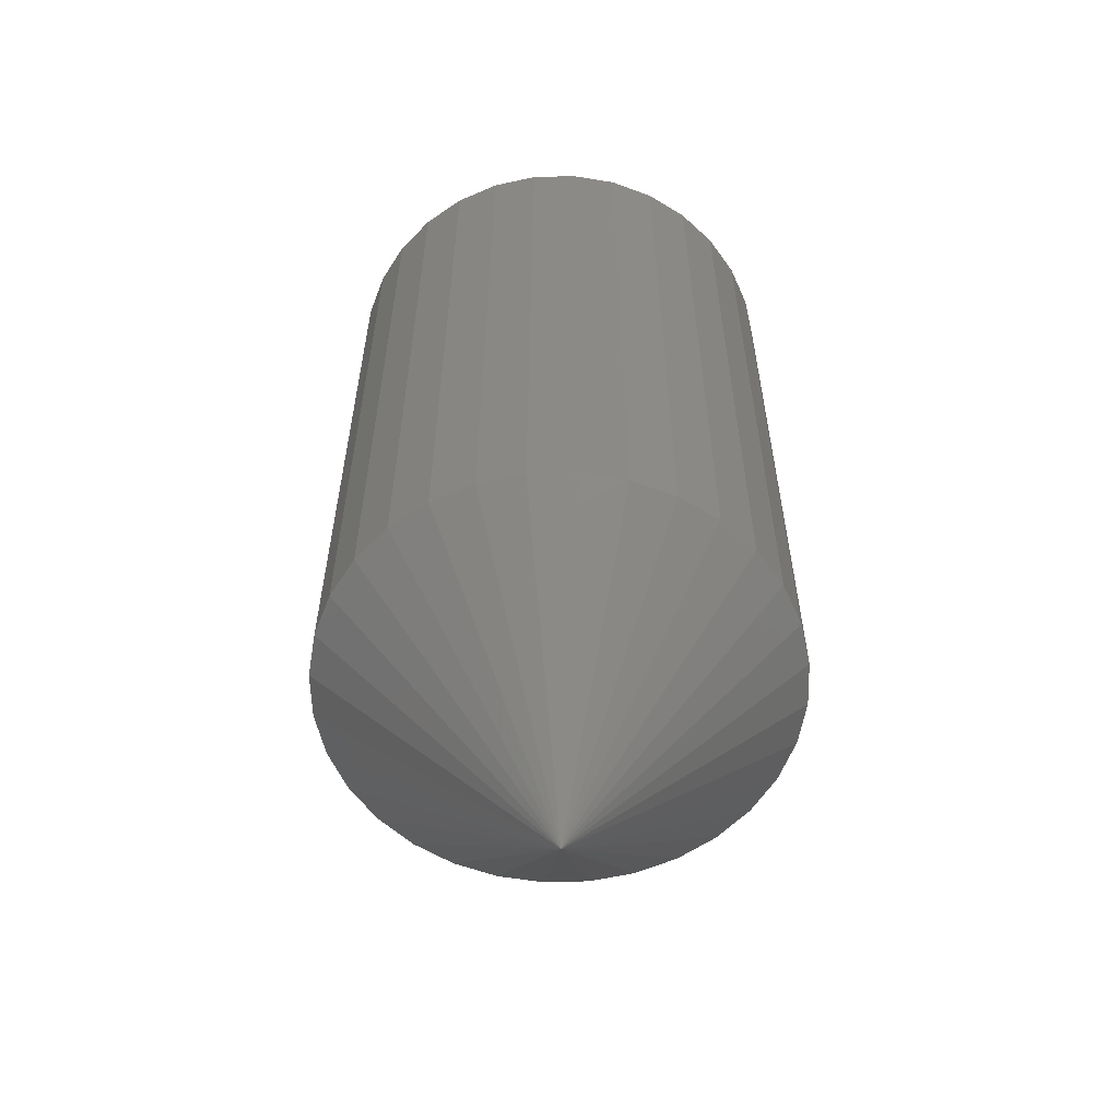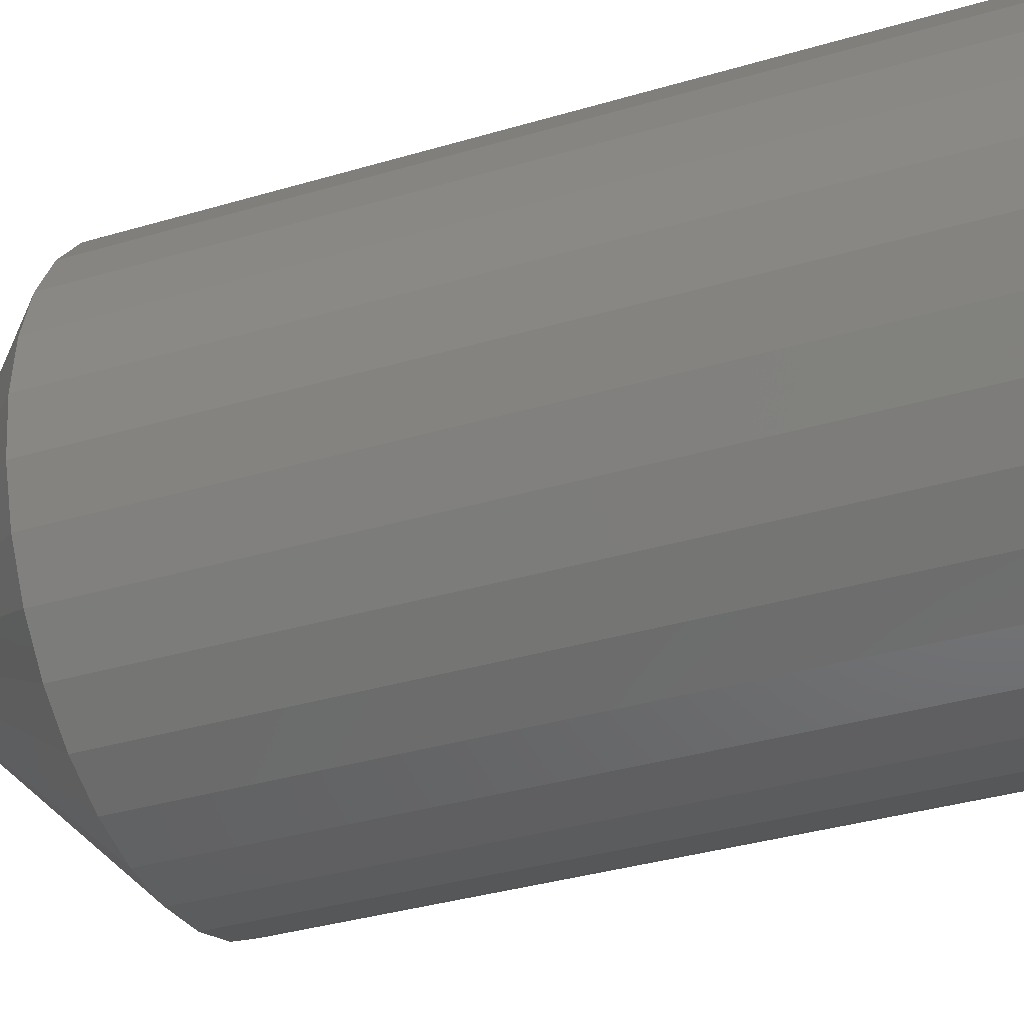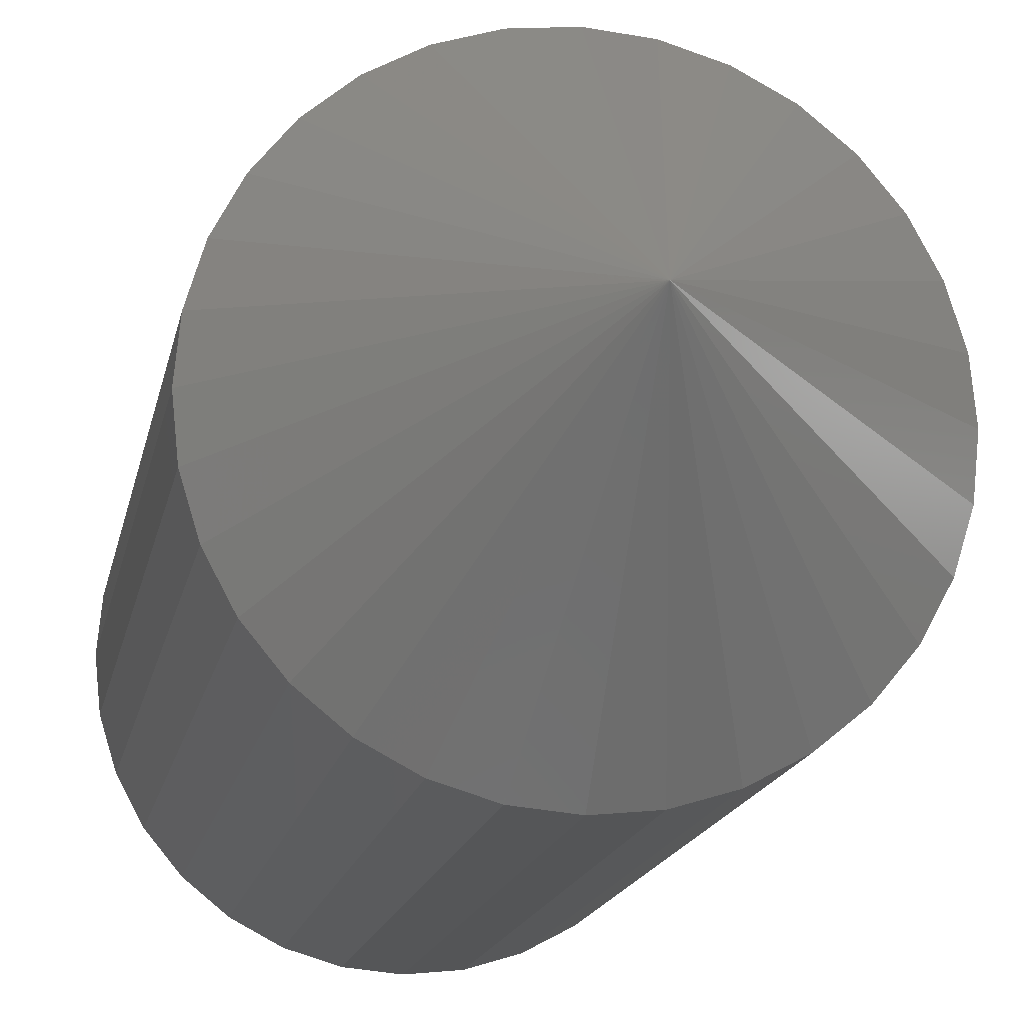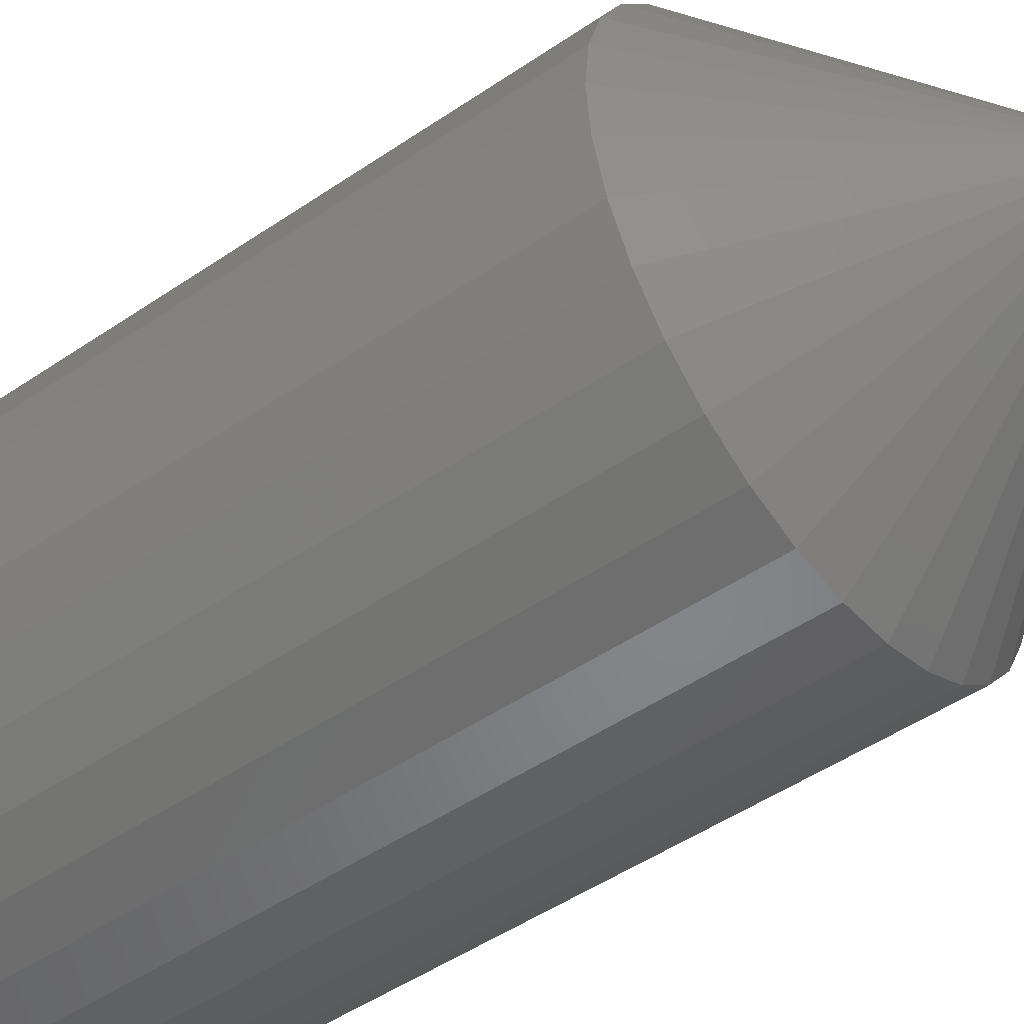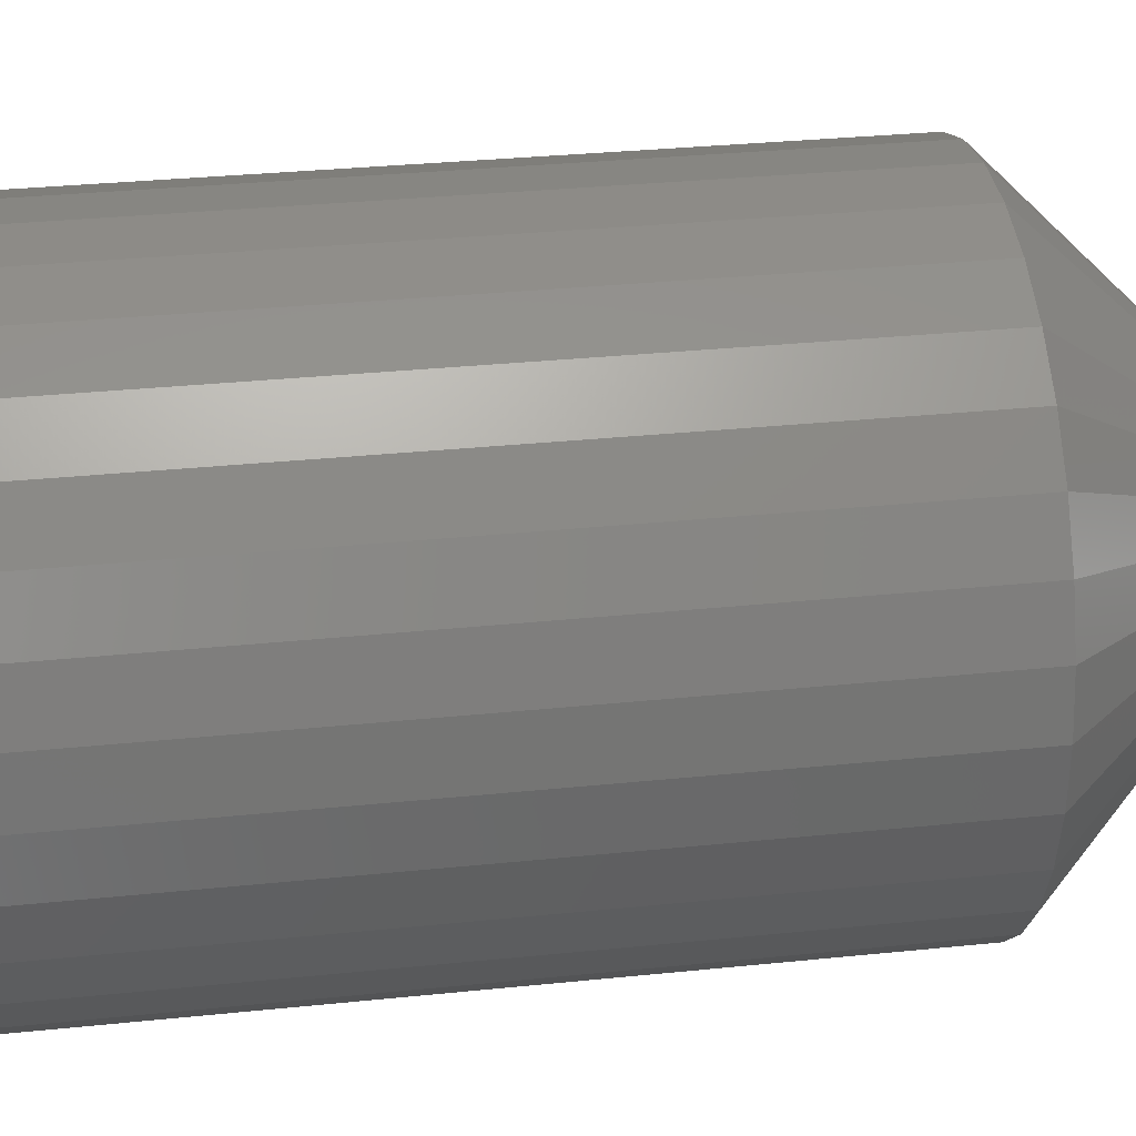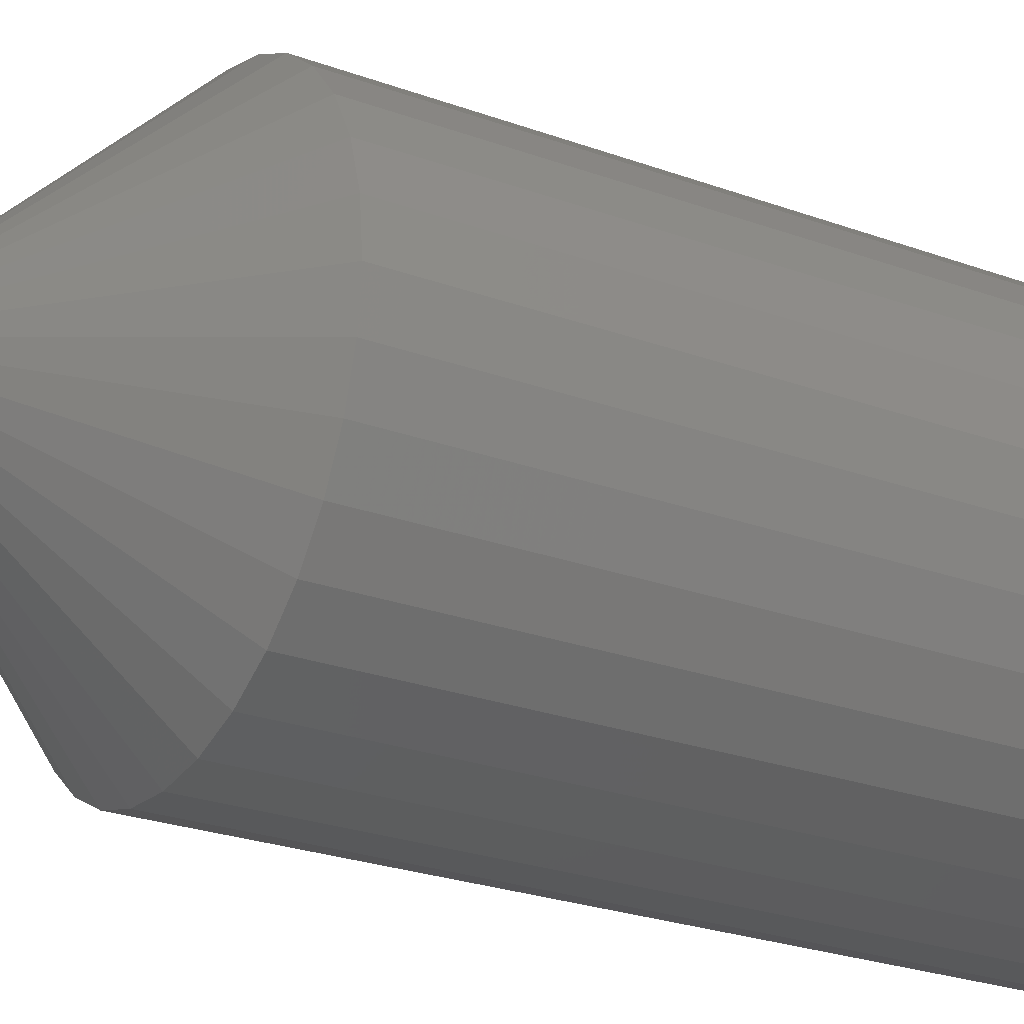
<metadata>
{"format":"stl","ext":"stl","renderer":"f3d","projection":"perspective","resolution":1024,"background":"white","views":[{"elev":-58.2,"azim":164.7,"up":"+Y"},{"elev":-33.8,"azim":112.4,"up":"+Z"},{"elev":-14.9,"azim":-10.1,"up":"+Z"},{"elev":-48.4,"azim":-52.6,"up":"+Z"},{"elev":28.6,"azim":-99.1,"up":"+Z"},{"elev":-25.7,"azim":59.8,"up":"+Z"}]}
</metadata>
<code>
# stl→obj: 65 verts, 126 faces
v 0.6711 0 0.08684
v 0.6711 -0.02344 0.08684
v 0.6709 0 0.0853
v 0.6709 -0.02344 0.0853
v 0.6705 0 0.08382
v 0.6705 -0.02344 0.08382
v 0.6697 0 0.08246
v 0.6697 -0.02344 0.08246
v 0.6687 0 0.08126
v 0.6687 -0.02344 0.08126
v 0.6675 0 0.08028
v 0.6675 -0.02344 0.08028
v 0.6662 0 0.07955
v 0.6662 -0.02344 0.07955
v 0.6647 0 0.0791
v 0.6647 -0.02344 0.0791
v 0.6632 0 0.07895
v 0.6632 -0.02344 0.07895
v 0.6616 0 0.0791
v 0.6616 -0.02344 0.0791
v 0.6601 0 0.07955
v 0.6601 -0.02344 0.07955
v 0.6588 0 0.08028
v 0.6588 -0.02344 0.08028
v 0.6576 0 0.08126
v 0.6576 -0.02344 0.08126
v 0.6566 0 0.08246
v 0.6566 -0.02344 0.08246
v 0.6559 0 0.08382
v 0.6559 -0.02344 0.08382
v 0.6554 0 0.0853
v 0.6554 -0.02344 0.0853
v 0.6553 0 0.08684
v 0.6553 -0.02344 0.08684
v 0.6554 0 0.08838
v 0.6554 -0.02344 0.08838
v 0.6559 0 0.08986
v 0.6559 -0.02344 0.08986
v 0.6566 0 0.09123
v 0.6566 -0.02344 0.09123
v 0.6576 0 0.09242
v 0.6576 -0.02344 0.09242
v 0.6588 0 0.09341
v 0.6588 -0.02344 0.09341
v 0.6601 0 0.09414
v 0.6601 -0.02344 0.09414
v 0.6616 0 0.09459
v 0.6616 -0.02344 0.09459
v 0.6632 0 0.09474
v 0.6632 -0.02344 0.09474
v 0.6647 0 0.09459
v 0.6647 -0.02344 0.09459
v 0.6662 0 0.09414
v 0.6662 -0.02344 0.09414
v 0.6675 0 0.09341
v 0.6675 -0.02344 0.09341
v 0.6687 0 0.09242
v 0.6687 -0.02344 0.09242
v 0.6697 0 0.09123
v 0.6697 -0.02344 0.09123
v 0.6705 0 0.08986
v 0.6705 -0.02344 0.08986
v 0.6709 0 0.08838
v 0.6709 -0.02344 0.08838
v 0.6631 -0.03125 0.08684
f 1 2 3
f 3 2 4
f 3 4 5
f 5 4 6
f 5 6 7
f 7 6 8
f 7 8 9
f 9 8 10
f 9 10 11
f 11 10 12
f 11 12 13
f 13 12 14
f 13 14 15
f 15 14 16
f 15 16 17
f 17 16 18
f 17 18 19
f 19 18 20
f 19 20 21
f 21 20 22
f 21 22 23
f 23 22 24
f 23 24 25
f 25 24 26
f 25 26 27
f 27 26 28
f 27 28 29
f 29 28 30
f 29 30 31
f 31 30 32
f 31 32 33
f 33 32 34
f 33 34 35
f 35 34 36
f 35 36 37
f 37 36 38
f 37 38 39
f 39 38 40
f 39 40 41
f 41 40 42
f 41 42 43
f 43 42 44
f 43 44 45
f 45 44 46
f 45 46 47
f 47 46 48
f 47 48 49
f 49 48 50
f 49 50 51
f 51 50 52
f 51 52 53
f 53 52 54
f 53 54 55
f 55 54 56
f 55 56 57
f 57 56 58
f 57 58 59
f 59 58 60
f 59 60 61
f 61 60 62
f 61 62 63
f 63 62 64
f 63 64 1
f 1 64 2
f 65 2 64
f 65 64 62
f 65 62 60
f 65 60 58
f 65 58 56
f 65 56 54
f 65 54 52
f 65 52 50
f 65 50 48
f 65 48 46
f 65 46 44
f 65 44 42
f 65 42 40
f 65 40 38
f 65 38 36
f 65 36 34
f 65 34 32
f 65 32 30
f 65 30 28
f 65 28 26
f 65 26 24
f 65 24 22
f 65 22 20
f 65 20 18
f 65 18 16
f 65 16 14
f 65 14 12
f 65 12 10
f 65 10 8
f 65 8 6
f 65 6 4
f 65 4 2
f 61 35 37
f 63 35 61
f 3 31 1
f 3 29 31
f 5 29 3
f 5 27 29
f 7 27 5
f 7 25 27
f 23 25 7
f 9 23 7
f 21 23 9
f 19 21 9
f 9 17 19
f 17 9 11
f 15 17 11
f 13 15 11
f 33 35 63
f 33 63 1
f 33 1 31
f 59 61 37
f 59 37 39
f 59 39 41
f 59 41 43
f 59 43 45
f 59 45 47
f 59 47 49
f 59 49 51
f 59 51 53
f 59 53 55
f 59 55 57

</code>
